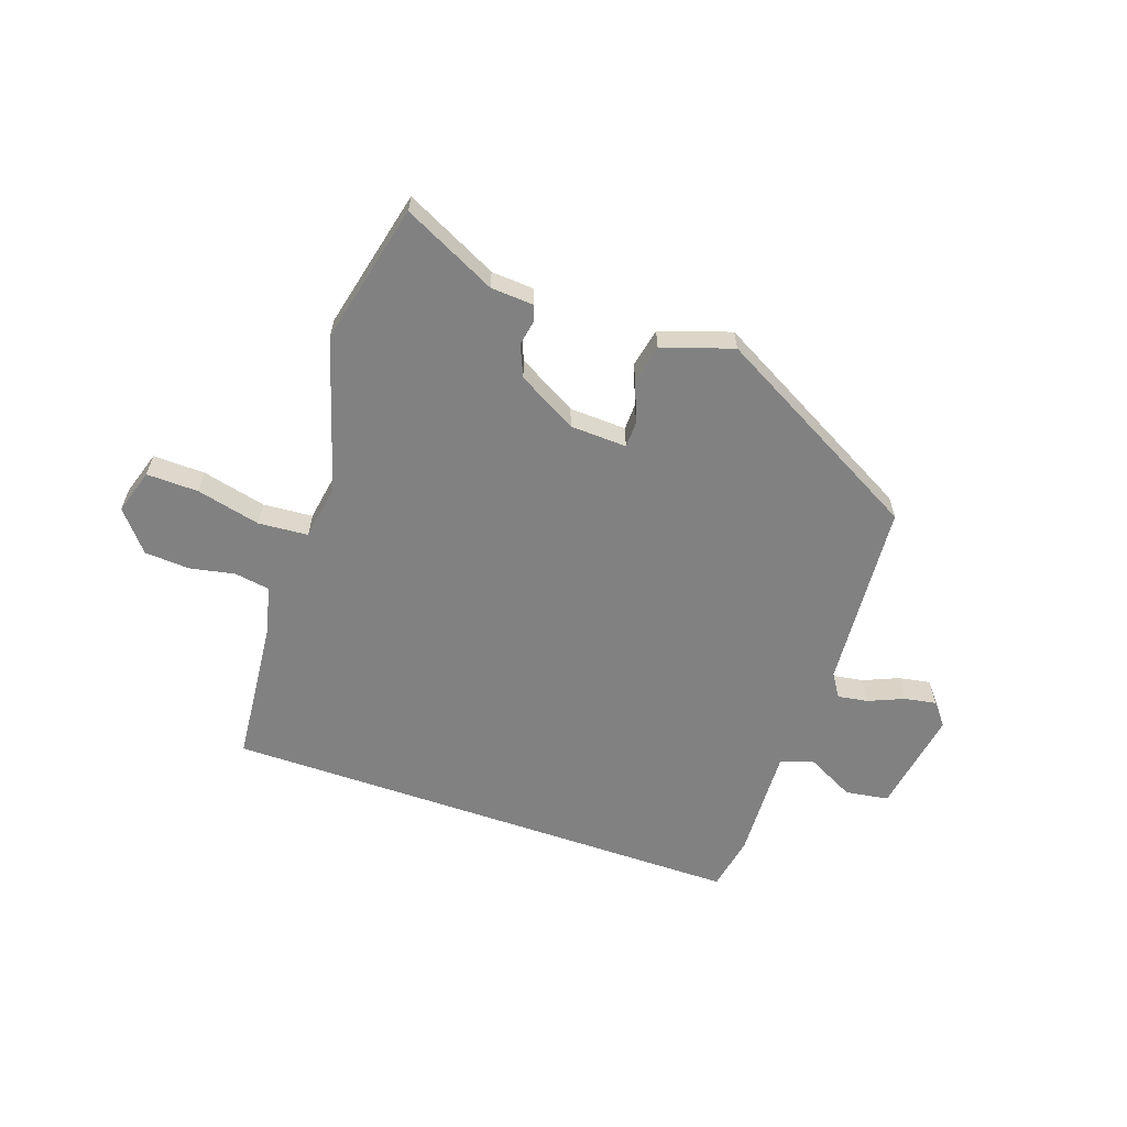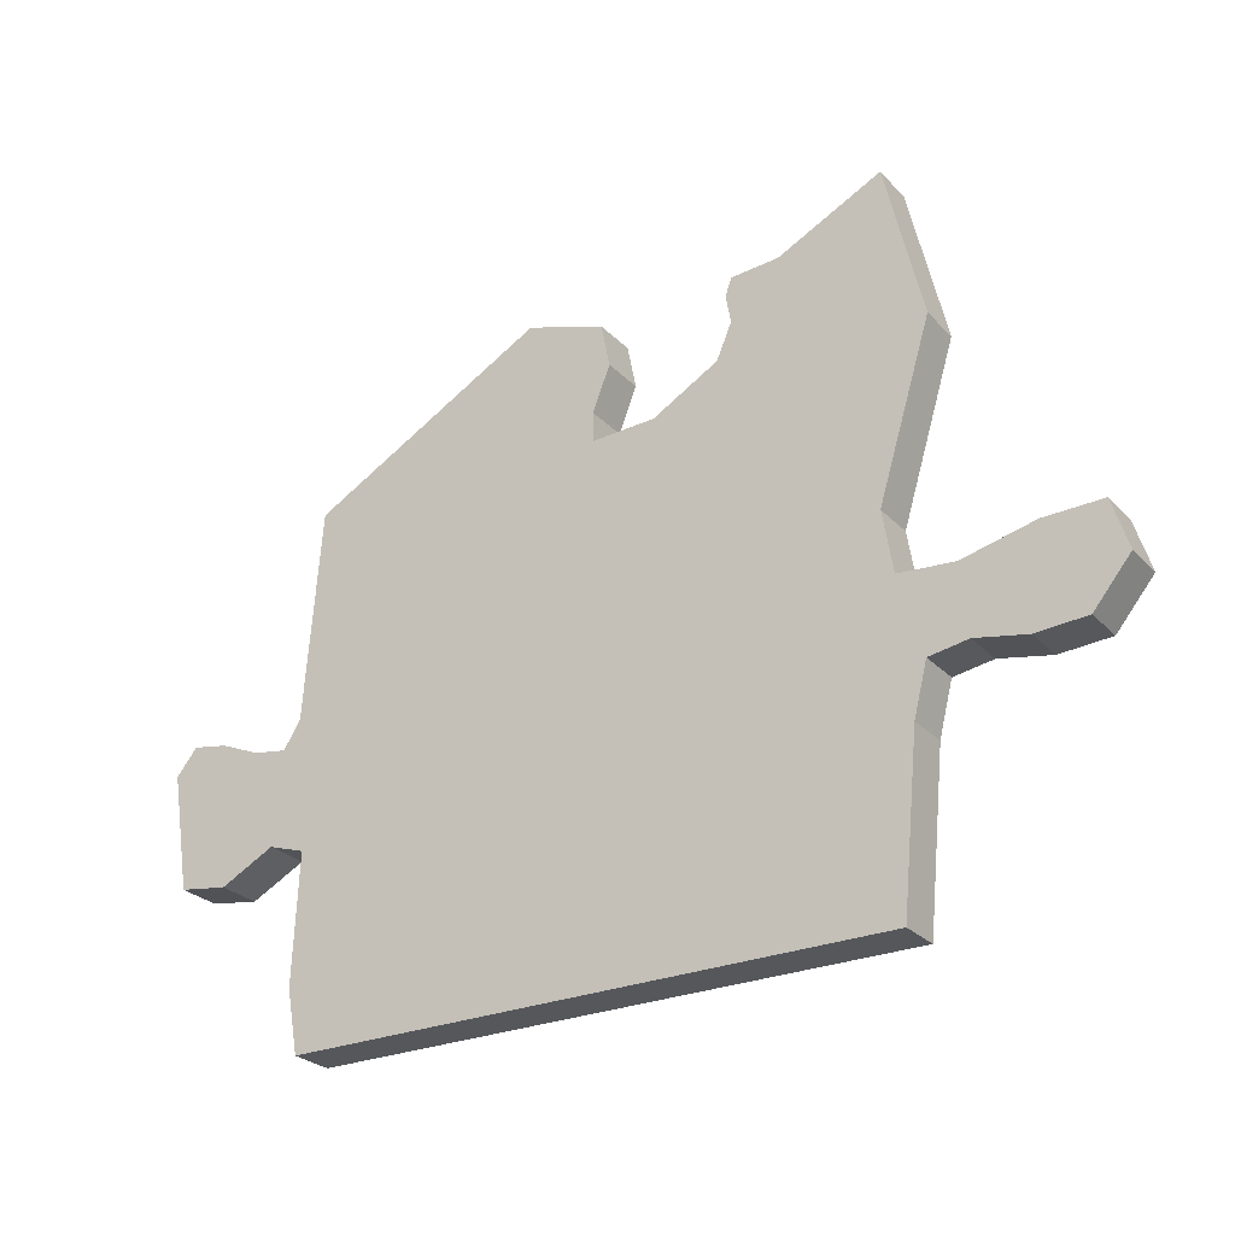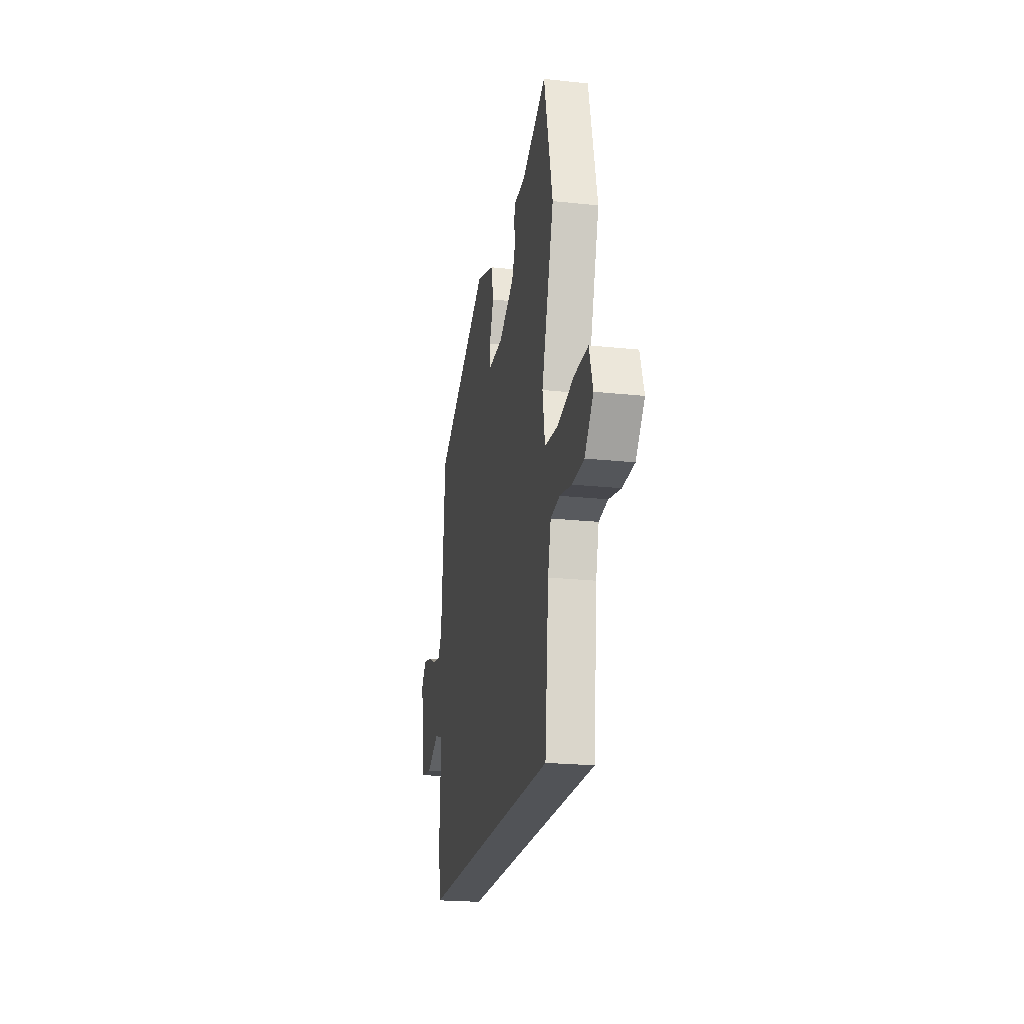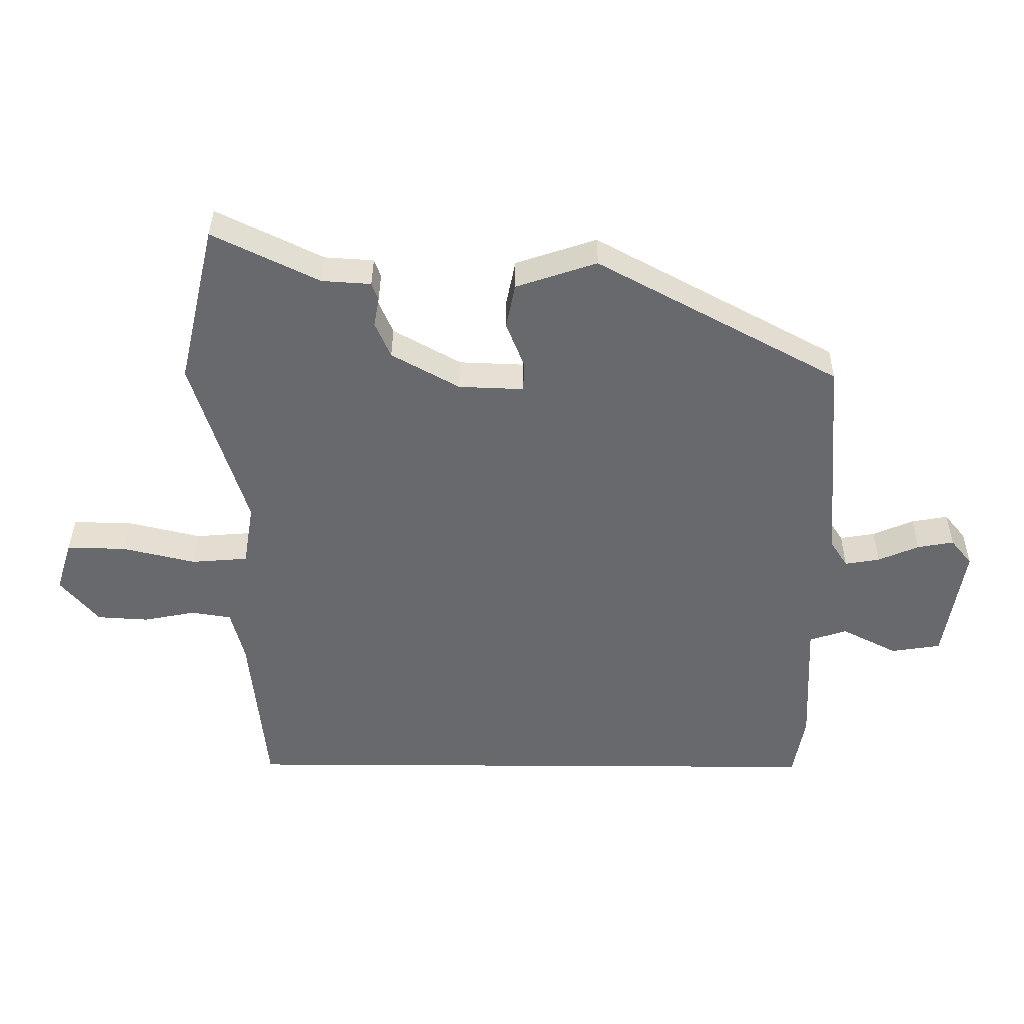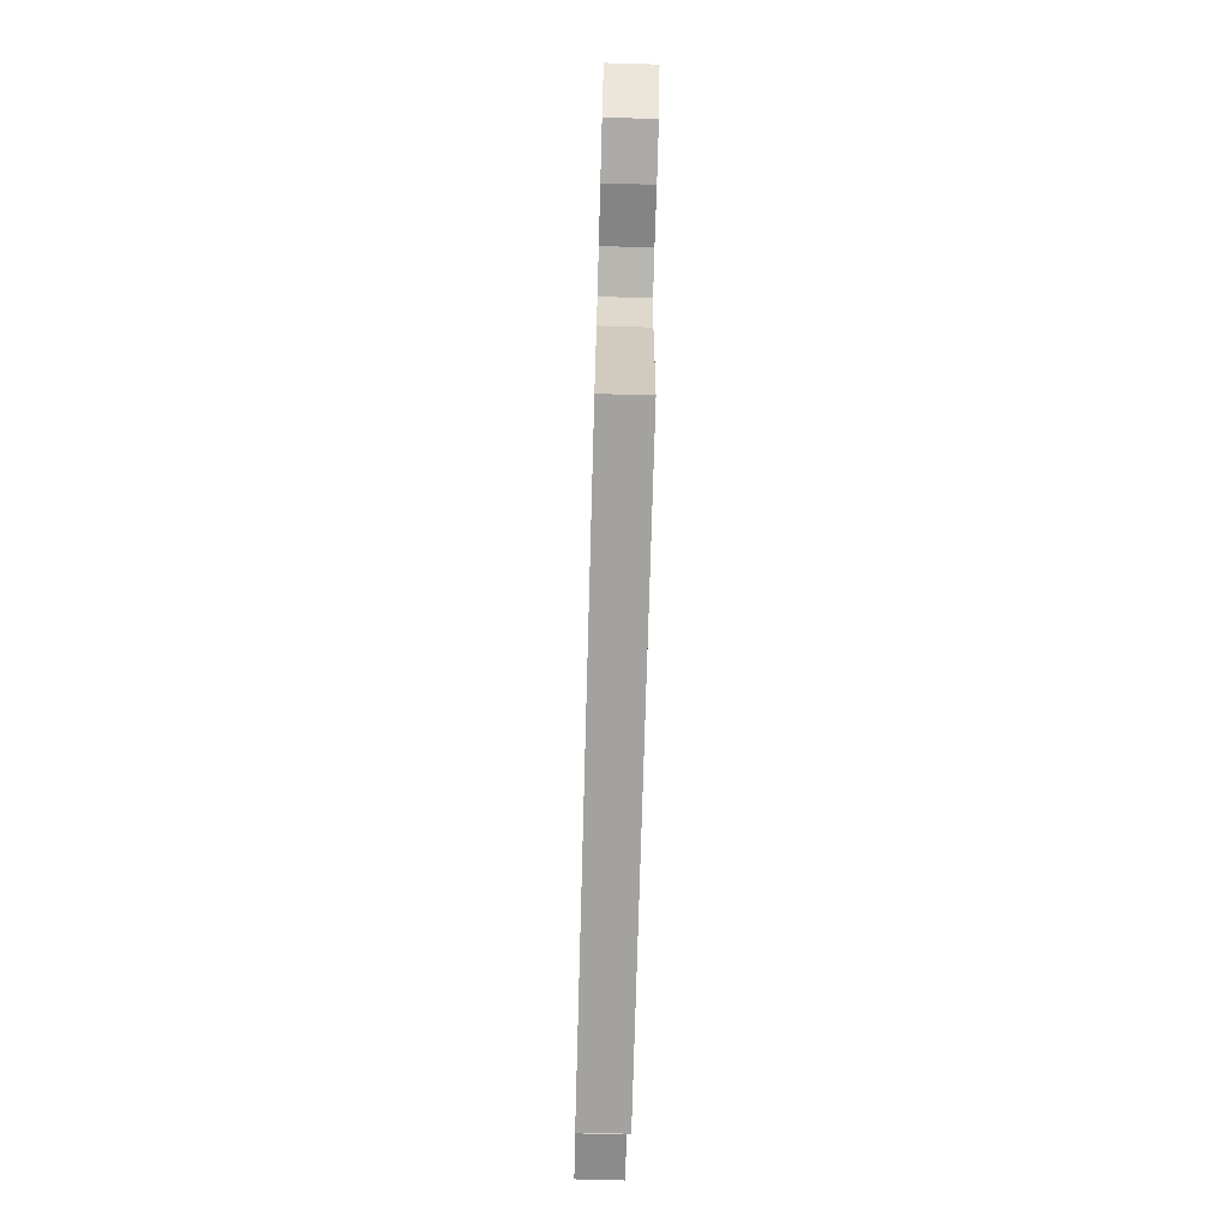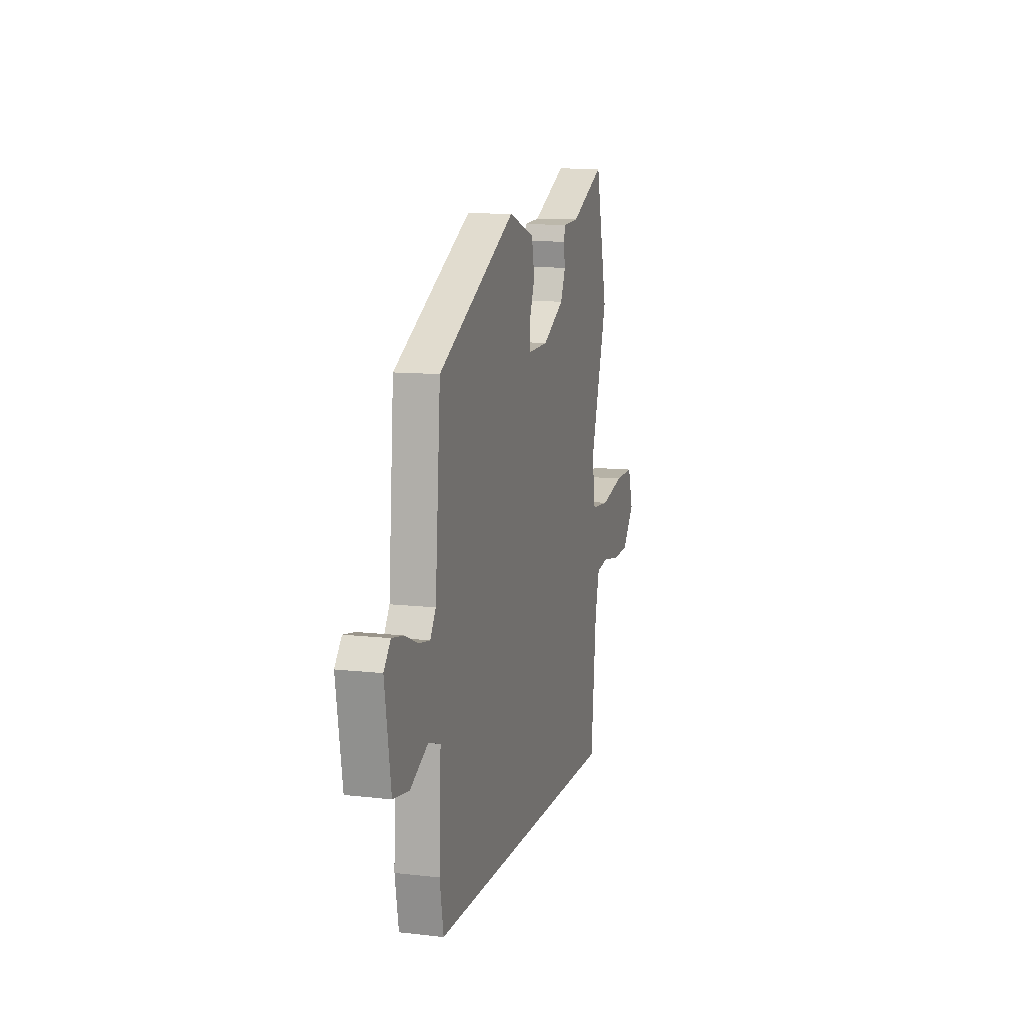
<metadata>
{"format":"obj","ext":"obj","renderer":"f3d","projection":"perspective","resolution":1024,"background":"white","views":[{"elev":-60.5,"azim":-19.3,"up":"+Y"},{"elev":-26.6,"azim":-146.9,"up":"+Z"},{"elev":-21.8,"azim":-100.7,"up":"+Z"},{"elev":37.3,"azim":0.4,"up":"+Z"},{"elev":-72.5,"azim":-91.6,"up":"+Z"},{"elev":11.1,"azim":105.6,"up":"+Z"}]}
</metadata>
<code>
v 0.482 0.07 0.344
v 0.508 0.07 0.011
v 0.535 0.07 -0.031
v 0.589 0.07 -0.022
v 0.652 0.07 0.005
v 0.708 0.07 0.015
v 0.741 0.07 -0.025
v 0.711 0.07 -0.211
v 0.634 0.07 -0.223
v 0.548 0.07 -0.179
v 0.49 0.07 -0.198
v 0.499 0.07 -0.4
v 0.481 0.07 -0.5
v -0.458 0.07 -0.5
v -0.484 0.07 -0.236
v -0.505 0.07 -0.154
v -0.567 0.07 -0.144
v -0.648 0.07 -0.16
v -0.728 0.07 -0.155
v -0.787 0.07 -0.084
v -0.762 0.07 -0.004
v -0.67 0.07 -0.006
v -0.556 0.07 -0.033
v -0.468 0.07 -0.026
v -0.452 0.07 0.072
v -0.536 0.07 0.345
v -0.478 0.07 0.596
v -0.313 0.07 0.515
v -0.237 0.07 0.51
v -0.227 0.07 0.482
v -0.235 0.07 0.437
v -0.211 0.07 0.381
v -0.106 0.07 0.322
v -0.005 0.07 0.318
v -0.004 0.07 0.365
v -0.032 0.07 0.436
v -0.018 0.07 0.506
v 0.107 0.07 0.548
v 0.482 0 0.344
v 0.508 0 0.011
v 0.535 0 -0.031
v 0.589 0 -0.022
v 0.652 0 0.005
v 0.708 0 0.015
v 0.741 0 -0.025
v 0.711 0 -0.211
v 0.634 0 -0.223
v 0.548 0 -0.179
v 0.49 0 -0.198
v 0.499 0 -0.4
v 0.481 0 -0.5
v -0.458 0 -0.5
v -0.484 0 -0.236
v -0.505 0 -0.154
v -0.567 0 -0.144
v -0.648 0 -0.16
v -0.728 0 -0.155
v -0.787 0 -0.084
v -0.762 0 -0.004
v -0.67 0 -0.006
v -0.556 0 -0.033
v -0.468 0 -0.026
v -0.452 0 0.072
v -0.536 0 0.345
v -0.478 0 0.596
v -0.313 0 0.515
v -0.237 0 0.51
v -0.227 0 0.482
v -0.235 0 0.437
v -0.211 0 0.381
v -0.106 0 0.322
v -0.005 0 0.318
v -0.004 0 0.365
v -0.032 0 0.436
v -0.018 0 0.506
v 0.107 0 0.548
f 38 1 2
f 37 38 2
f 36 37 2
f 35 36 2
f 34 35 2 3
f 33 34 3
f 28 29 30 31
f 28 31 32
f 27 28 32
f 26 27 32
f 25 26 32
f 24 25 32 33
f 21 22 23
f 20 21 23
f 19 20 23
f 18 19 23
f 17 18 23
f 16 17 23 24
f 24 33 3
f 16 24 3
f 15 16 3
f 13 14 15
f 12 13 15
f 11 12 15
f 8 9 10
f 7 8 10
f 6 7 10
f 5 6 10
f 4 5 10
f 10 11 15
f 4 10 15
f 3 4 15
f 40 39 76
f 40 76 75
f 40 75 74
f 40 74 73
f 41 40 73 72
f 41 72 71
f 69 68 67 66
f 70 69 66
f 70 66 65
f 70 65 64
f 70 64 63
f 71 70 63 62
f 61 60 59
f 61 59 58
f 61 58 57
f 61 57 56
f 61 56 55
f 62 61 55 54
f 41 71 62
f 41 62 54
f 41 54 53
f 53 52 51
f 53 51 50
f 53 50 49
f 48 47 46
f 48 46 45
f 48 45 44
f 48 44 43
f 48 43 42
f 53 49 48
f 53 48 42
f 53 42 41
f 1 39 40 2
f 2 40 41 3
f 3 41 42 4
f 4 42 43 5
f 5 43 44 6
f 6 44 45 7
f 7 45 46 8
f 8 46 47 9
f 9 47 48 10
f 10 48 49 11
f 11 49 50 12
f 12 50 51 13
f 13 51 52 14
f 14 52 53 15
f 15 53 54 16
f 16 54 55 17
f 17 55 56 18
f 18 56 57 19
f 19 57 58 20
f 20 58 59 21
f 21 59 60 22
f 22 60 61 23
f 23 61 62 24
f 24 62 63 25
f 25 63 64 26
f 26 64 65 27
f 27 65 66 28
f 28 66 67 29
f 29 67 68 30
f 30 68 69 31
f 31 69 70 32
f 32 70 71 33
f 33 71 72 34
f 34 72 73 35
f 35 73 74 36
f 36 74 75 37
f 37 75 76 38
f 38 76 39 1

</code>
